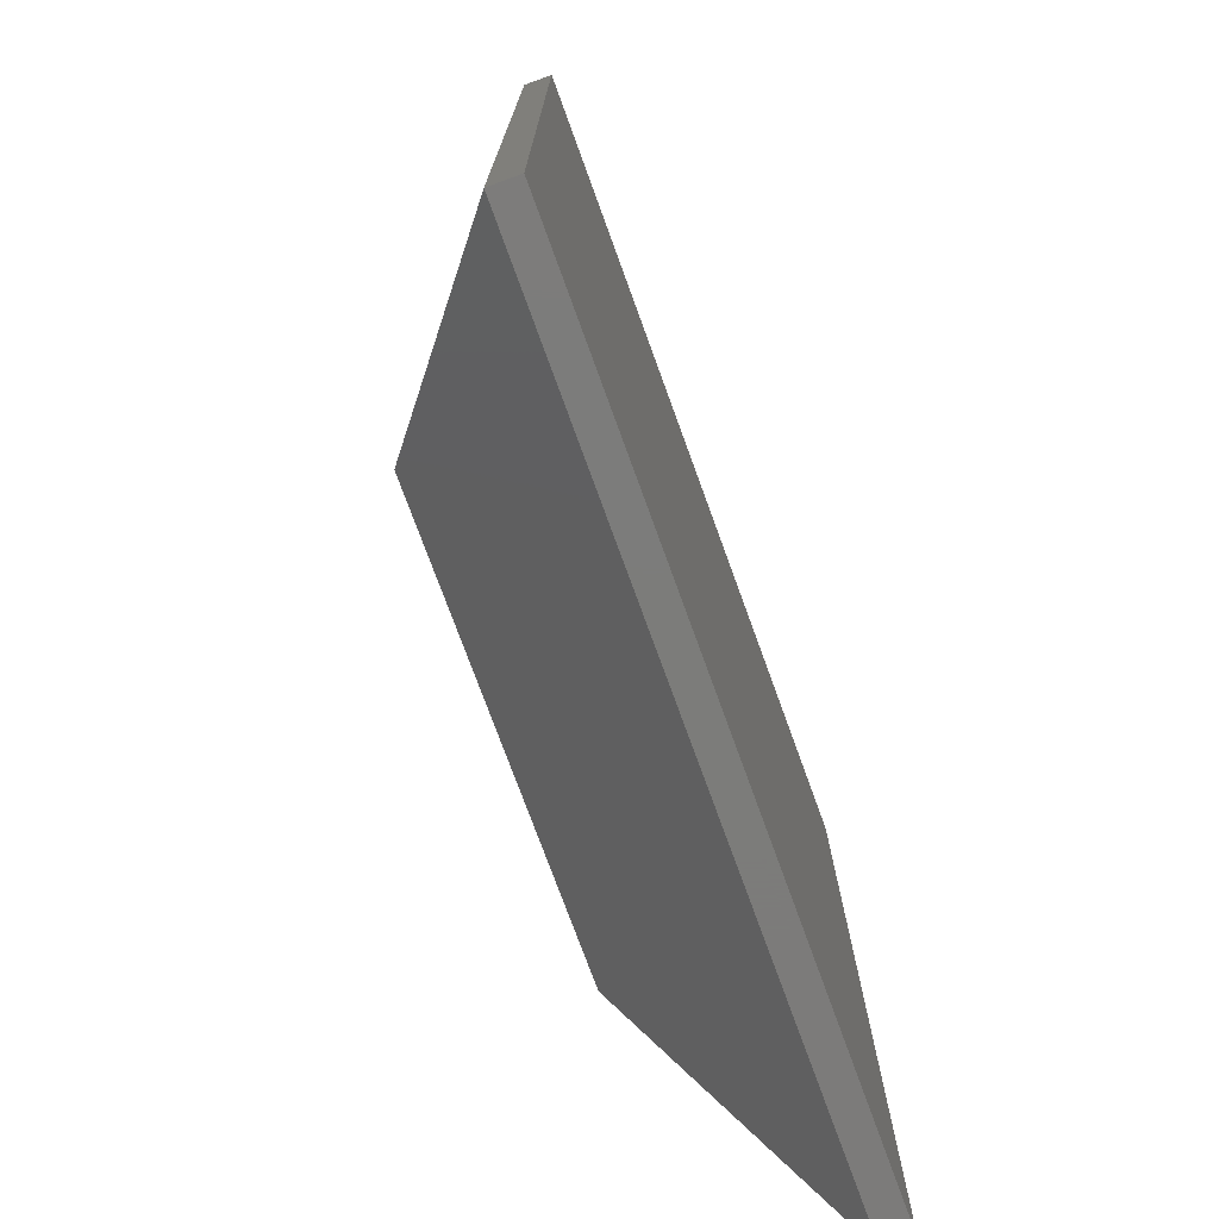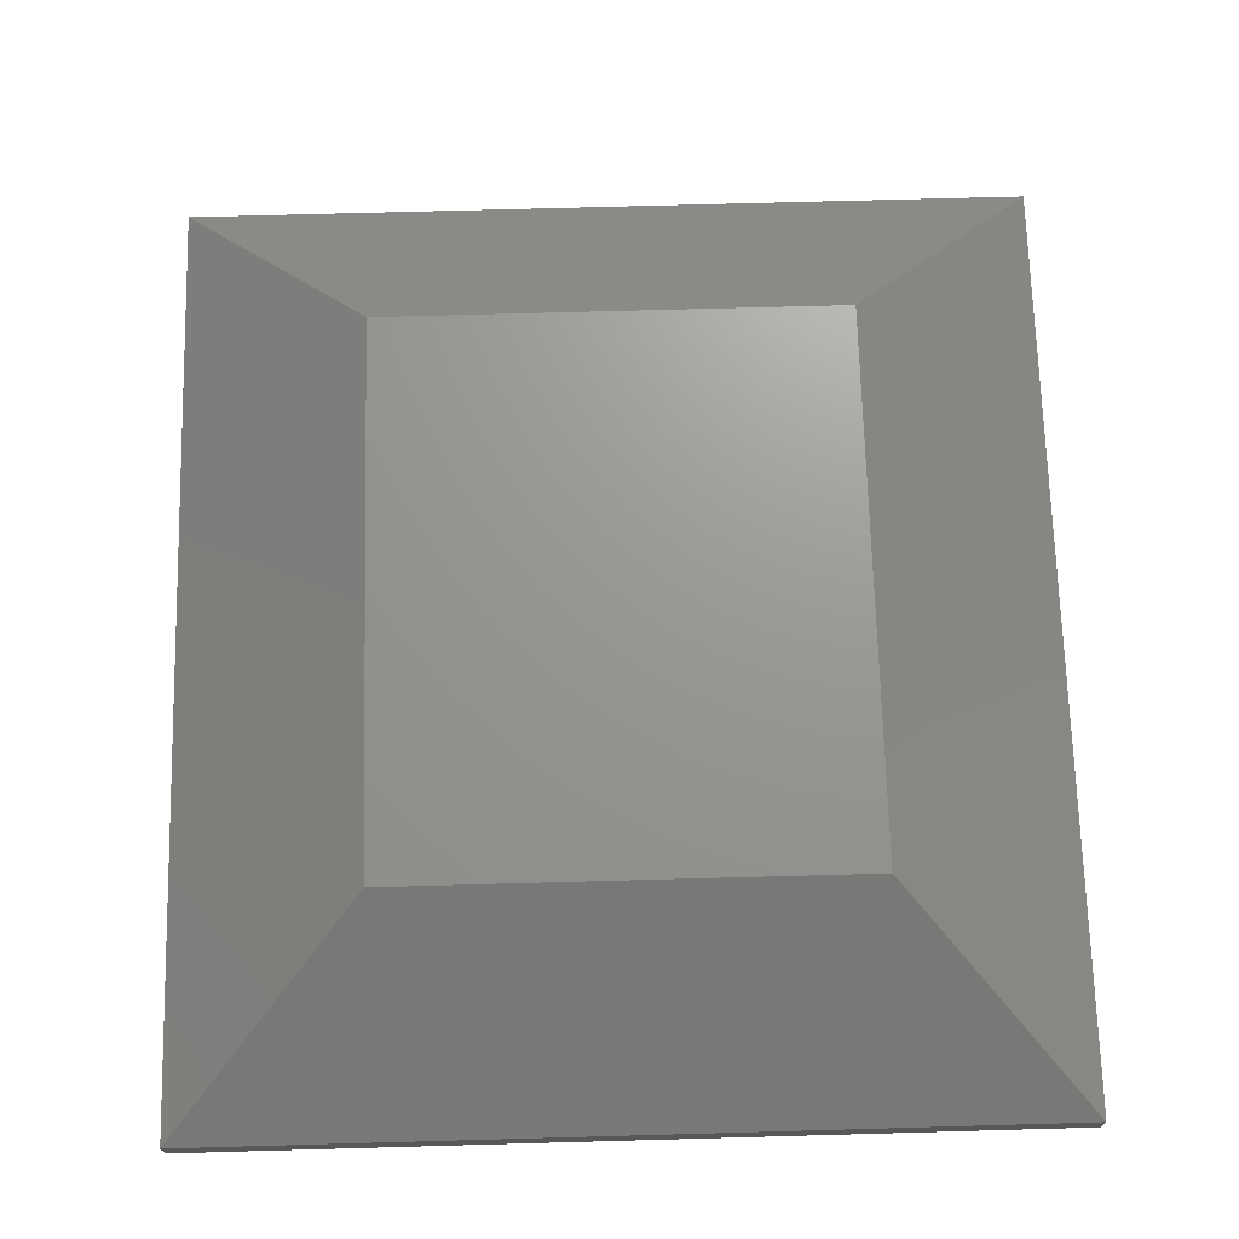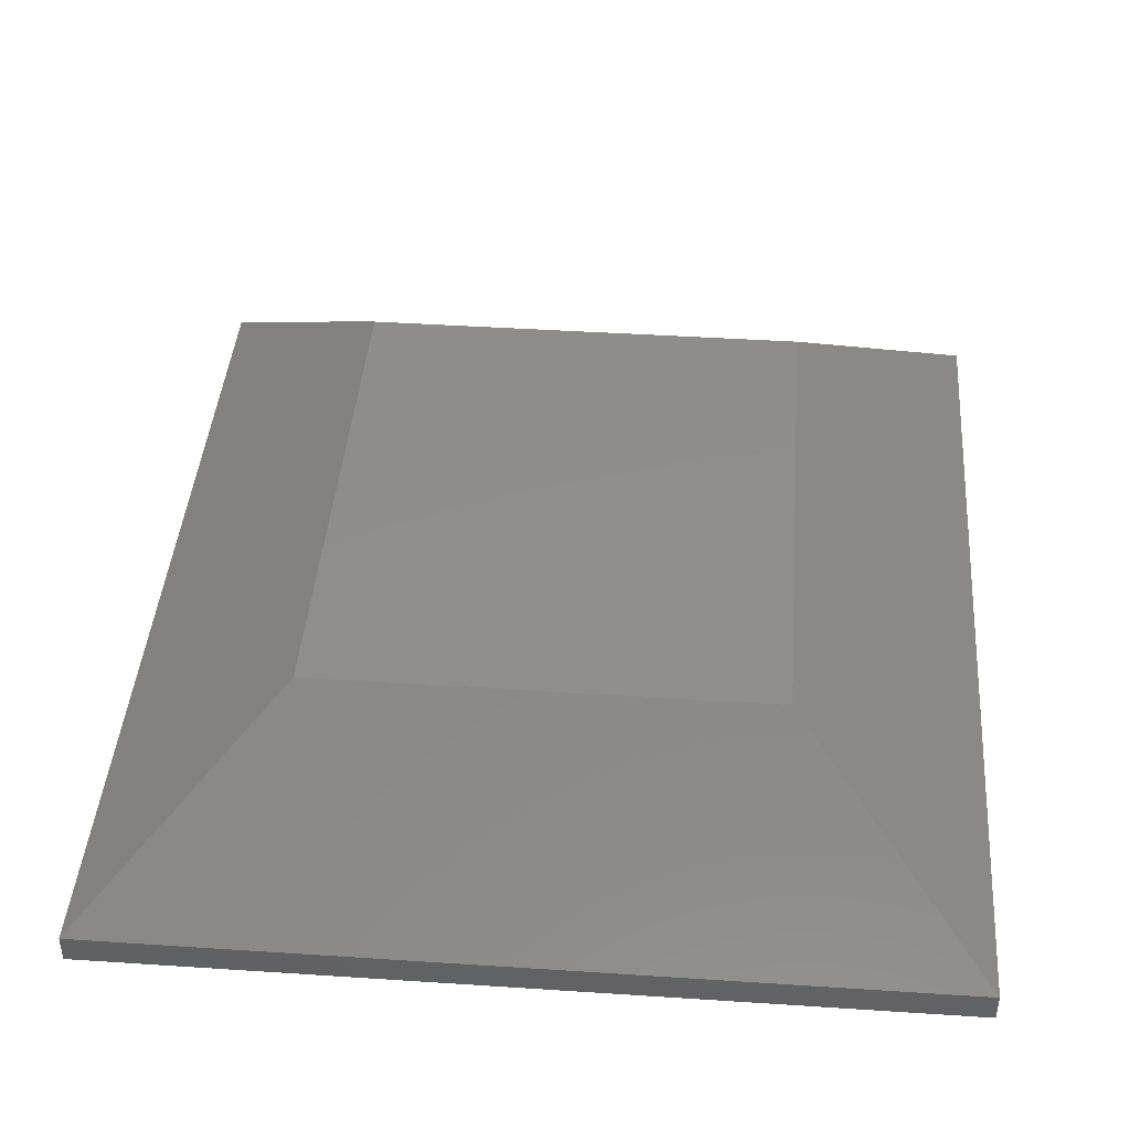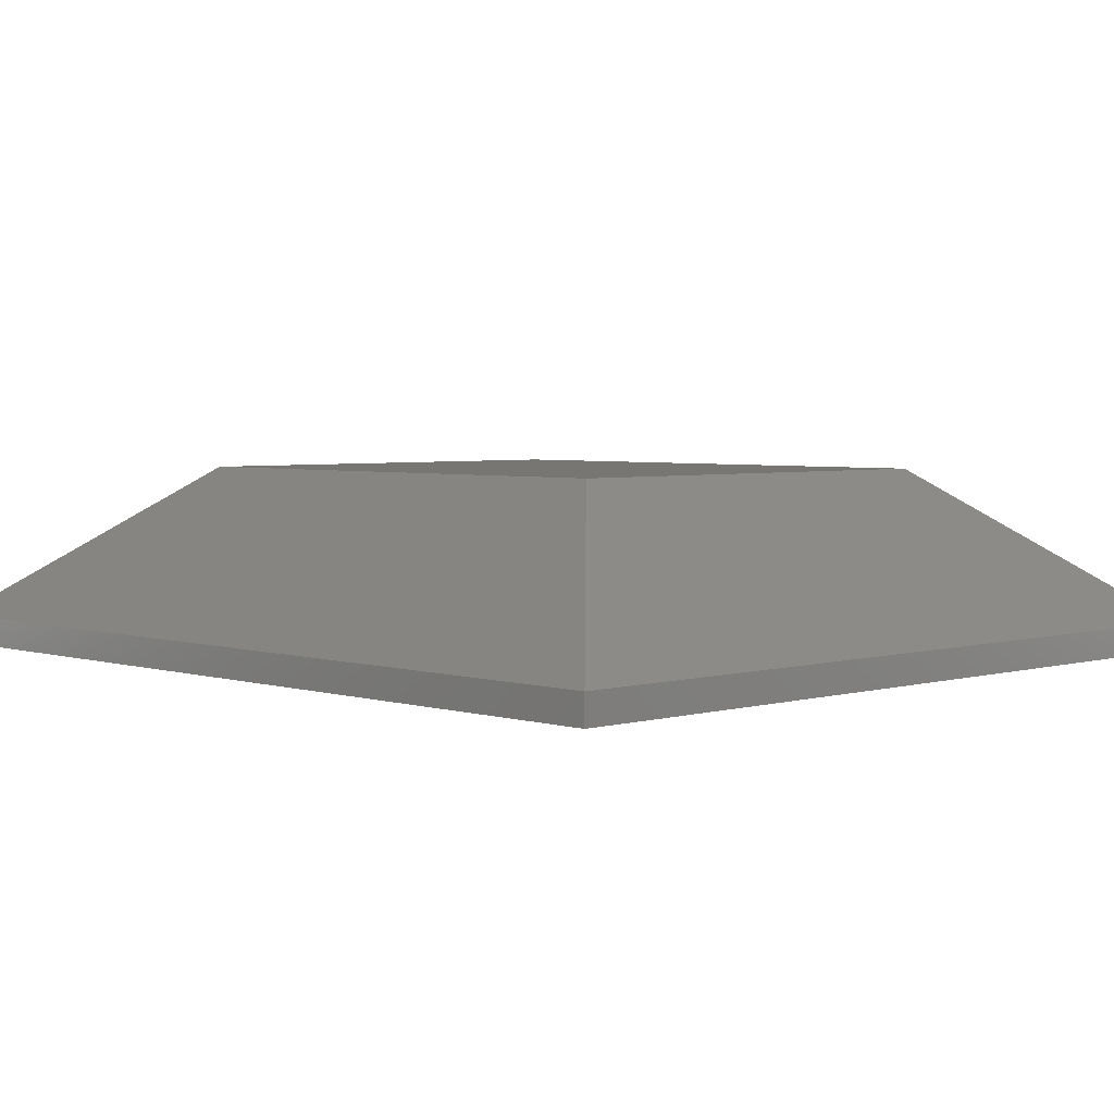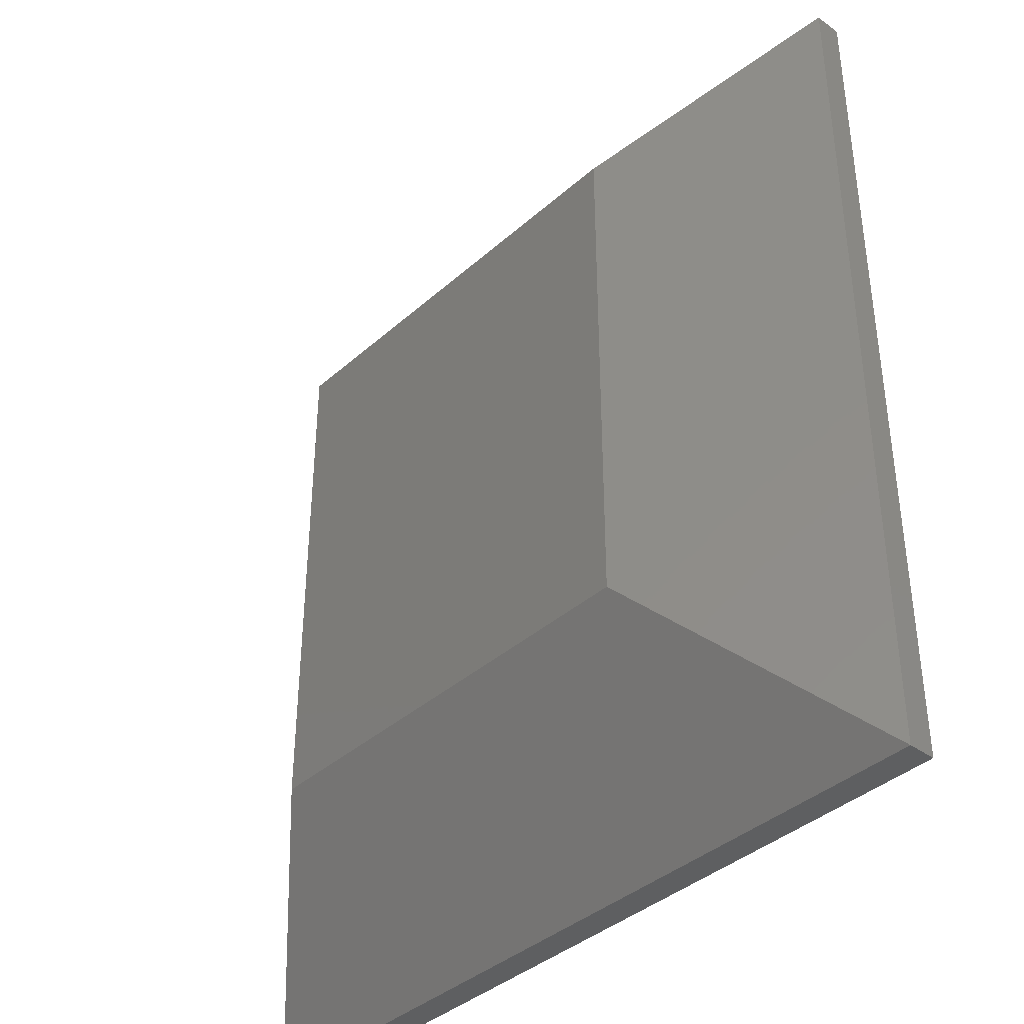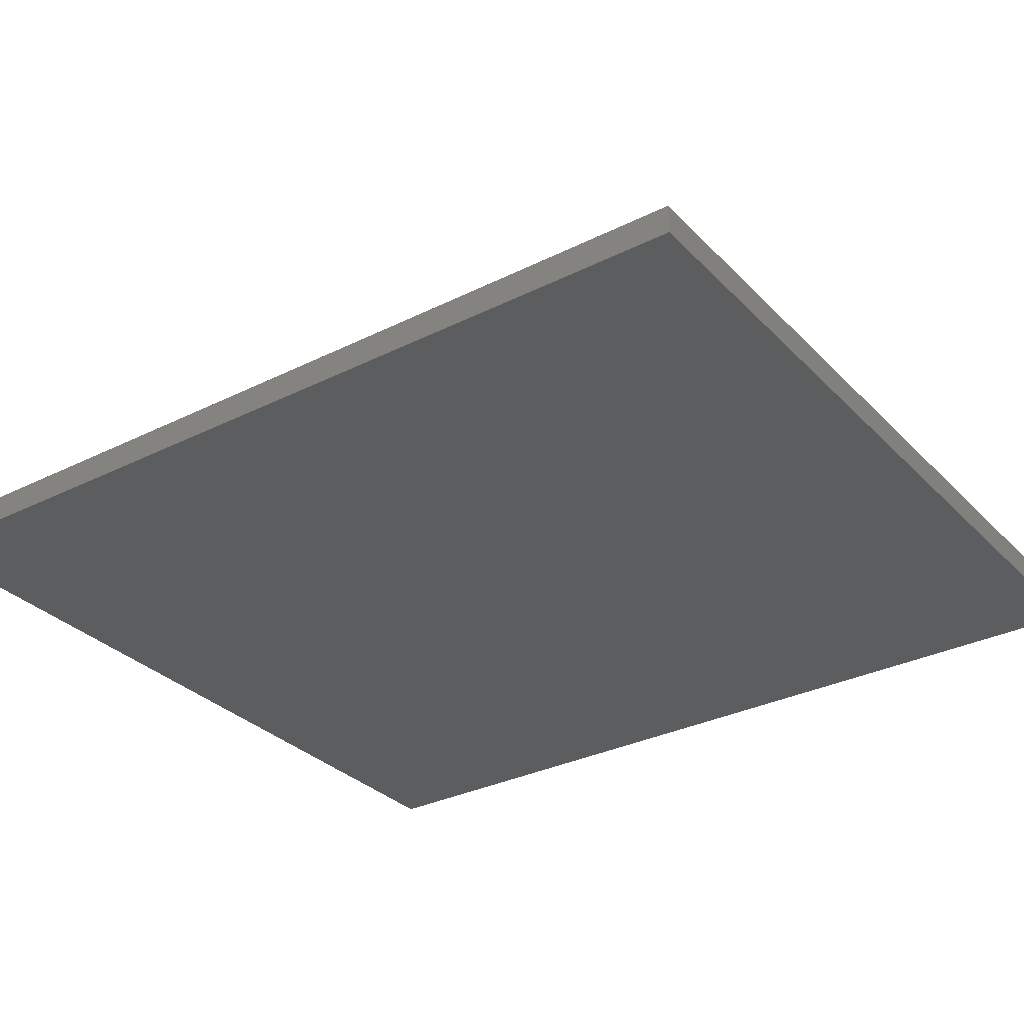
<metadata>
{"format":"stl","ext":"stl","renderer":"f3d","projection":"perspective","resolution":1024,"background":"white","views":[{"elev":-75.2,"azim":110.0,"up":"+Y"},{"elev":70.2,"azim":-1.6,"up":"+Z"},{"elev":42.4,"azim":-175.5,"up":"+Z"},{"elev":3.7,"azim":-44.1,"up":"+Z"},{"elev":-38.9,"azim":47.8,"up":"+Y"},{"elev":-31.4,"azim":-54.6,"up":"+Z"}]}
</metadata>
<code>
# stl→obj: 12 verts, 20 faces
v 0.1562 0.1562 0.1484
v 0.5227 0.1562 0.1484
v 0.1562 0.5938 0.1484
v 0.5227 0.5938 0.1484
v 0 0.75 0.02344
v 0 0.75 0
v 2.776e-17 0 0.02344
v 0 0 0
v 0.6789 0.75 0.02344
v 0.6789 0.75 0
v 0.6789 0 0.02344
v 0.6789 0 0
f 1 2 3
f 3 2 4
f 5 6 7
f 7 6 8
f 9 10 5
f 5 10 6
f 11 12 9
f 9 12 10
f 7 8 11
f 11 8 12
f 9 5 4
f 4 5 3
f 11 9 2
f 2 9 4
f 7 11 1
f 1 11 2
f 5 7 3
f 3 7 1
f 8 6 12
f 12 6 10

</code>
